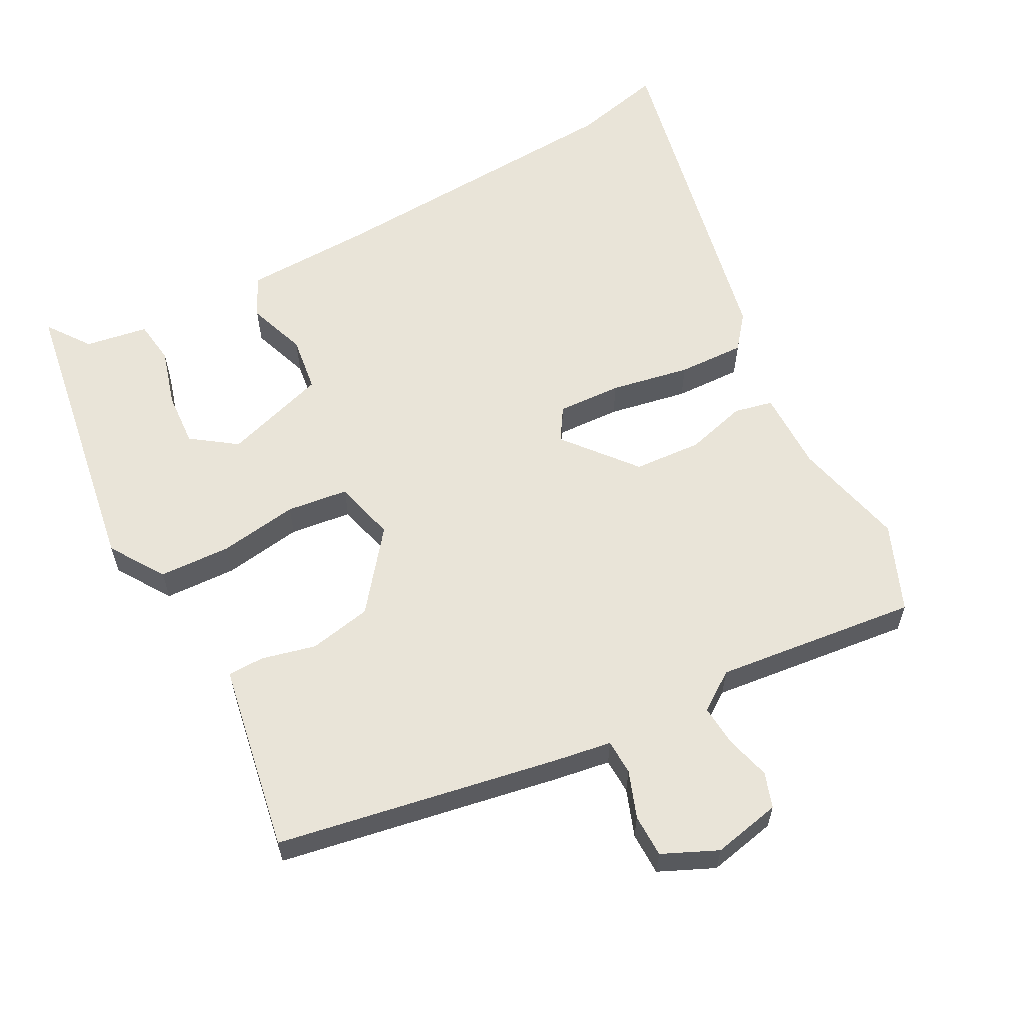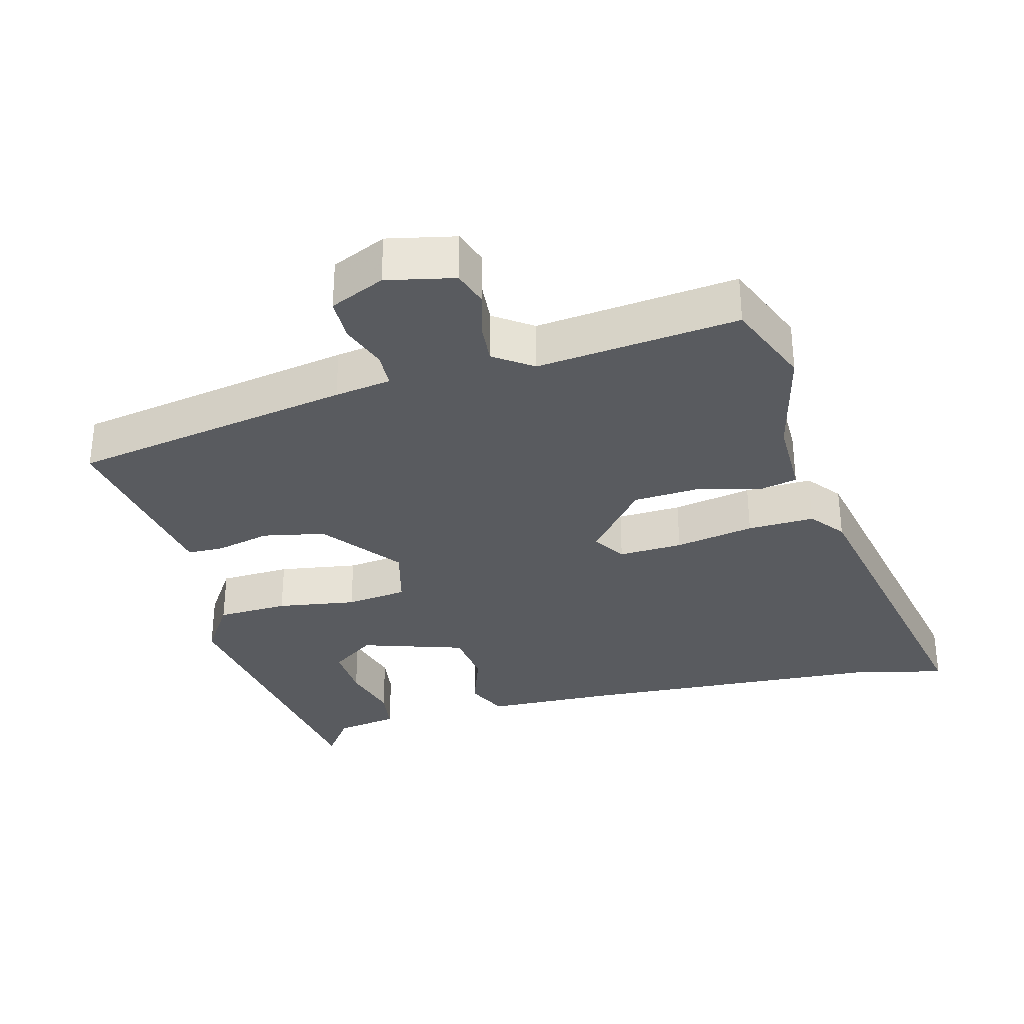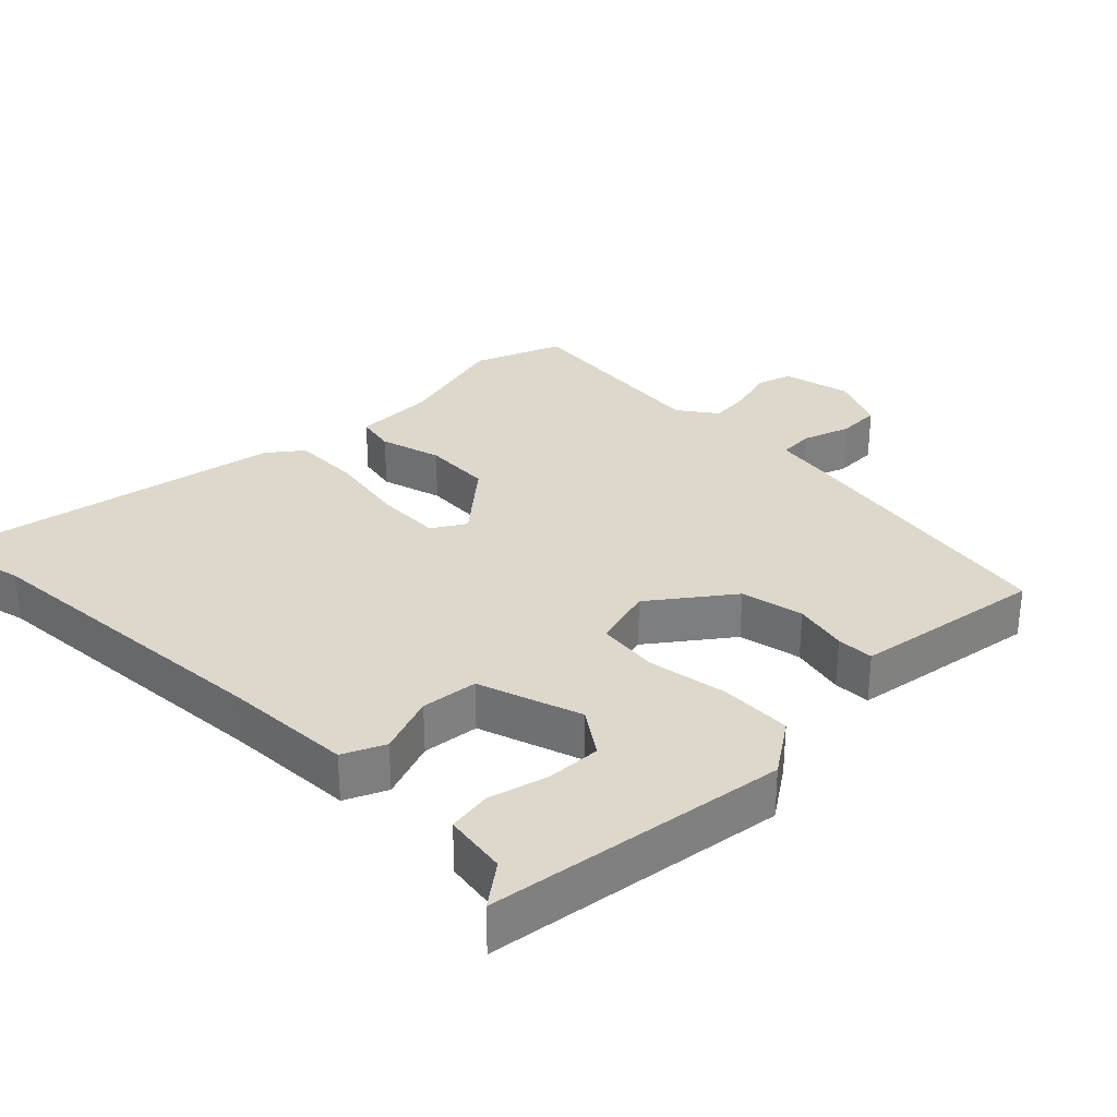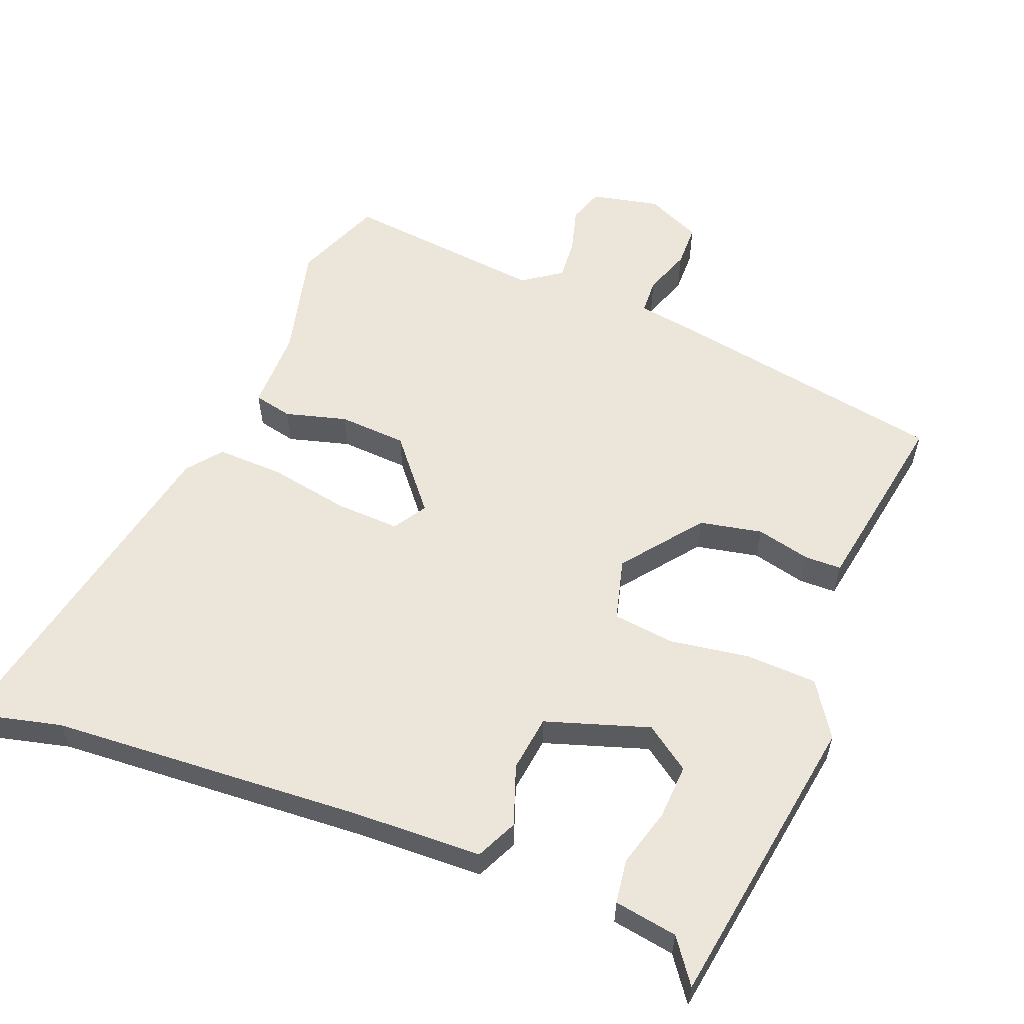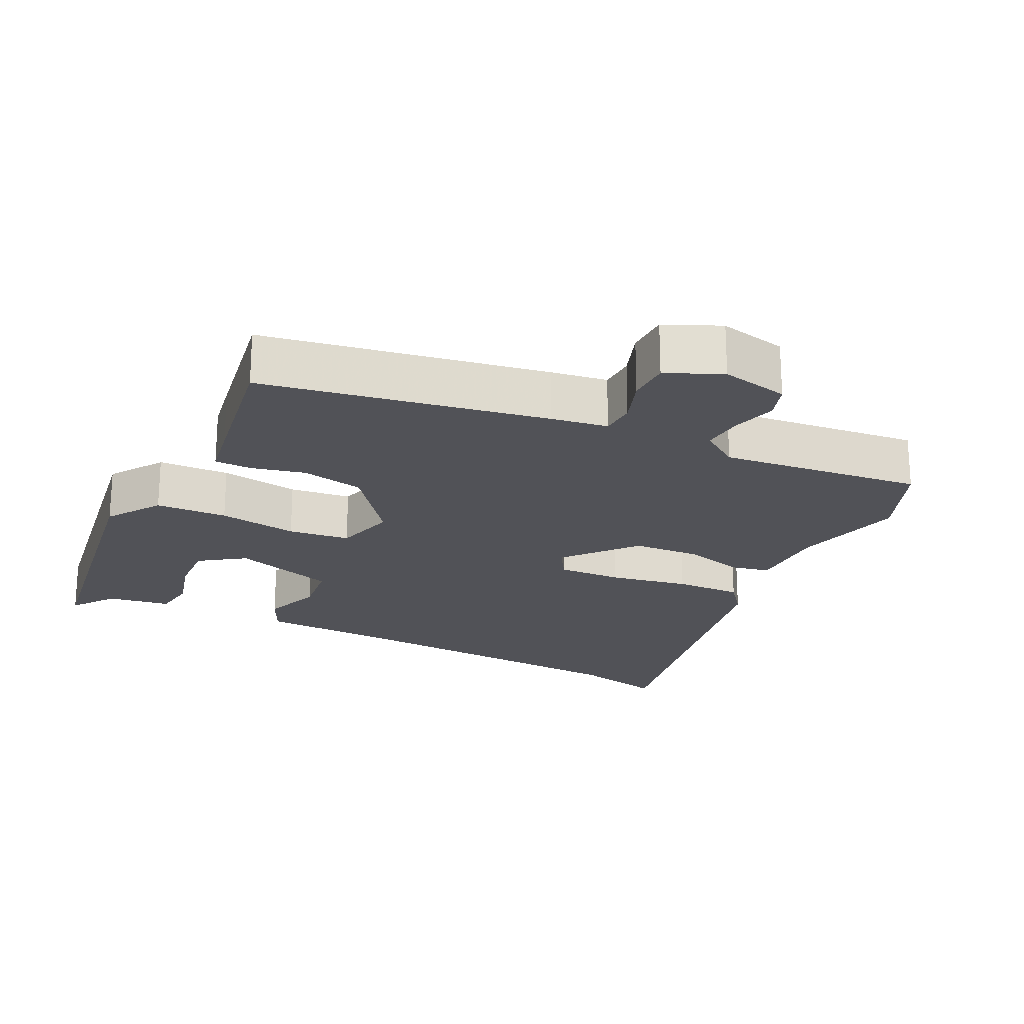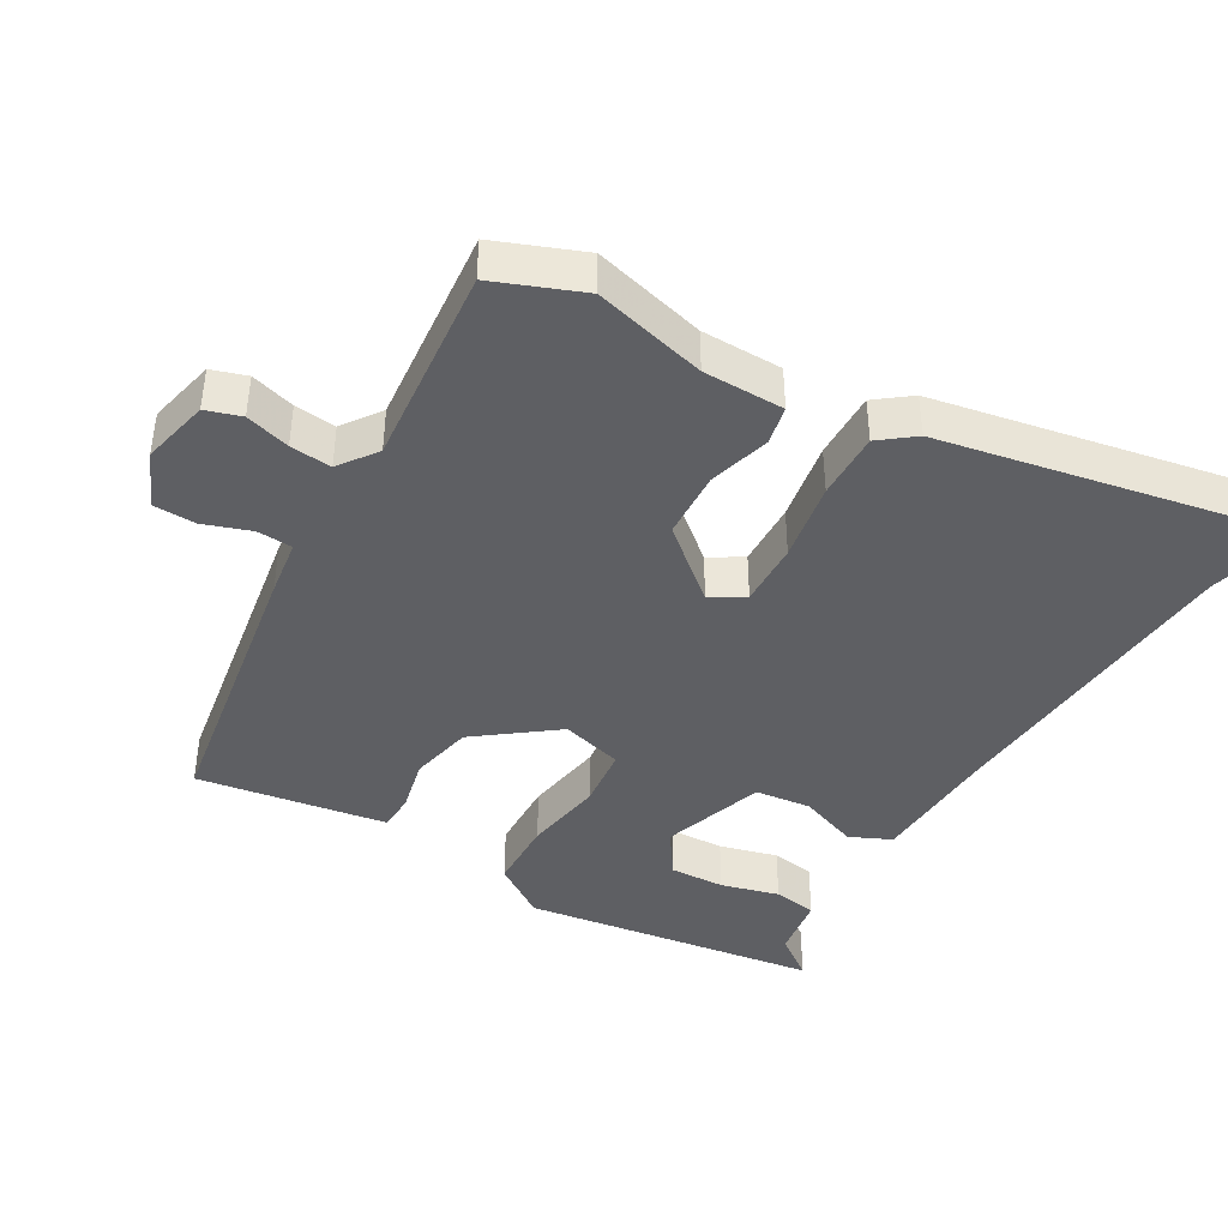
<metadata>
{"format":"obj","ext":"obj","renderer":"f3d","projection":"perspective","resolution":1024,"background":"white","views":[{"elev":59.9,"azim":153.3,"up":"+Y"},{"elev":-32.4,"azim":-164.1,"up":"+Y"},{"elev":31.1,"azim":45.5,"up":"+Y"},{"elev":57.5,"azim":22.6,"up":"+Y"},{"elev":-21.5,"azim":154.7,"up":"+Y"},{"elev":-41.9,"azim":-119.8,"up":"+Y"}]}
</metadata>
<code>
v -0.485 0.07 -0.538
v -0.534 0.07 -0.411
v -0.491 0.07 -0.249
v -0.489 0.07 -0.132
v -0.433 0.07 -0.121
v -0.345 0.07 -0.147
v -0.247 0.07 -0.143
v -0.161 0.07 -0.043
v -0.19 0.07 0.005
v -0.283 0.07 0.003
v -0.398 0.07 -0.016
v -0.495 0.07 -0.017
v -0.533 0.07 0.033
v -0.625 0.07 0.533
v -0.495 0.07 0.499
v -0.044 0.07 0.462
v 0.141 0.07 0.452
v 0.168 0.07 0.392
v 0.136 0.07 0.307
v 0.145 0.07 0.226
v 0.293 0.07 0.175
v 0.358 0.07 0.219
v 0.355 0.07 0.298
v 0.333 0.07 0.382
v 0.343 0.07 0.445
v 0.434 0.07 0.458
v 0.48 0.07 0.519
v 0.539 0.07 0.09
v 0.486 0.07 0.013
v 0.383 0.07 0.011
v 0.269 0.07 0.031
v 0.18 0.07 0.022
v 0.155 0.07 -0.067
v 0.24 0.07 -0.181
v 0.33 0.07 -0.201
v 0.408 0.07 -0.184
v 0.461 0.07 -0.186
v 0.473 0.07 -0.263
v 0.503 0.07 -0.46
v 0.095 0.07 -0.524
v 0.013 0.07 -0.535
v 0.01 0.07 -0.586
v 0.033 0.07 -0.654
v 0.031 0.07 -0.716
v -0.049 0.07 -0.75
v -0.147 0.07 -0.727
v -0.163 0.07 -0.676
v -0.144 0.07 -0.612
v -0.138 0.07 -0.552
v -0.193 0.07 -0.512
v -0.485 0 -0.538
v -0.534 0 -0.411
v -0.491 0 -0.249
v -0.489 0 -0.132
v -0.433 0 -0.121
v -0.345 0 -0.147
v -0.247 0 -0.143
v -0.161 0 -0.043
v -0.19 0 0.005
v -0.283 0 0.003
v -0.398 0 -0.016
v -0.495 0 -0.017
v -0.533 0 0.033
v -0.625 0 0.533
v -0.495 0 0.499
v -0.044 0 0.462
v 0.141 0 0.452
v 0.168 0 0.392
v 0.136 0 0.307
v 0.145 0 0.226
v 0.293 0 0.175
v 0.358 0 0.219
v 0.355 0 0.298
v 0.333 0 0.382
v 0.343 0 0.445
v 0.434 0 0.458
v 0.48 0 0.519
v 0.539 0 0.09
v 0.486 0 0.013
v 0.383 0 0.011
v 0.269 0 0.031
v 0.18 0 0.022
v 0.155 0 -0.067
v 0.24 0 -0.181
v 0.33 0 -0.201
v 0.408 0 -0.184
v 0.461 0 -0.186
v 0.473 0 -0.263
v 0.503 0 -0.46
v 0.095 0 -0.524
v 0.013 0 -0.535
v 0.01 0 -0.586
v 0.033 0 -0.654
v 0.031 0 -0.716
v -0.049 0 -0.75
v -0.147 0 -0.727
v -0.163 0 -0.676
v -0.144 0 -0.612
v -0.138 0 -0.552
v -0.193 0 -0.512
f 45 46 47 48
f 45 48 49
f 42 43 44 45
f 41 42 45 49
f 40 41 49 50
f 38 39 40 50
f 35 36 37 38
f 34 35 38 50
f 28 29 30 31
f 28 31 32
f 26 27 28
f 23 24 25 26
f 22 23 26 28
f 21 22 28 32
f 16 17 18 19
f 15 16 19 20
f 14 15 20
f 13 14 20
f 10 11 12 13
f 9 10 13 20
f 8 9 20 21
f 3 4 5 6
f 3 6 7
f 2 3 7
f 1 2 7
f 33 34 50 1
f 7 8 21 32
f 1 7 32 33
f 98 97 96 95
f 99 98 95
f 95 94 93 92
f 99 95 92 91
f 100 99 91 90
f 100 90 89 88
f 88 87 86 85
f 100 88 85 84
f 81 80 79 78
f 82 81 78
f 78 77 76
f 76 75 74 73
f 78 76 73 72
f 82 78 72 71
f 69 68 67 66
f 70 69 66 65
f 70 65 64
f 70 64 63
f 63 62 61 60
f 70 63 60 59
f 71 70 59 58
f 56 55 54 53
f 57 56 53
f 57 53 52
f 57 52 51
f 51 100 84 83
f 82 71 58 57
f 83 82 57 51
f 1 51 52 2
f 2 52 53 3
f 3 53 54 4
f 4 54 55 5
f 5 55 56 6
f 6 56 57 7
f 7 57 58 8
f 8 58 59 9
f 9 59 60 10
f 10 60 61 11
f 11 61 62 12
f 12 62 63 13
f 13 63 64 14
f 14 64 65 15
f 15 65 66 16
f 16 66 67 17
f 17 67 68 18
f 18 68 69 19
f 19 69 70 20
f 20 70 71 21
f 21 71 72 22
f 22 72 73 23
f 23 73 74 24
f 24 74 75 25
f 25 75 76 26
f 26 76 77 27
f 27 77 78 28
f 28 78 79 29
f 29 79 80 30
f 30 80 81 31
f 31 81 82 32
f 32 82 83 33
f 33 83 84 34
f 34 84 85 35
f 35 85 86 36
f 36 86 87 37
f 37 87 88 38
f 38 88 89 39
f 39 89 90 40
f 40 90 91 41
f 41 91 92 42
f 42 92 93 43
f 43 93 94 44
f 44 94 95 45
f 45 95 96 46
f 46 96 97 47
f 47 97 98 48
f 48 98 99 49
f 49 99 100 50
f 50 100 51 1

</code>
